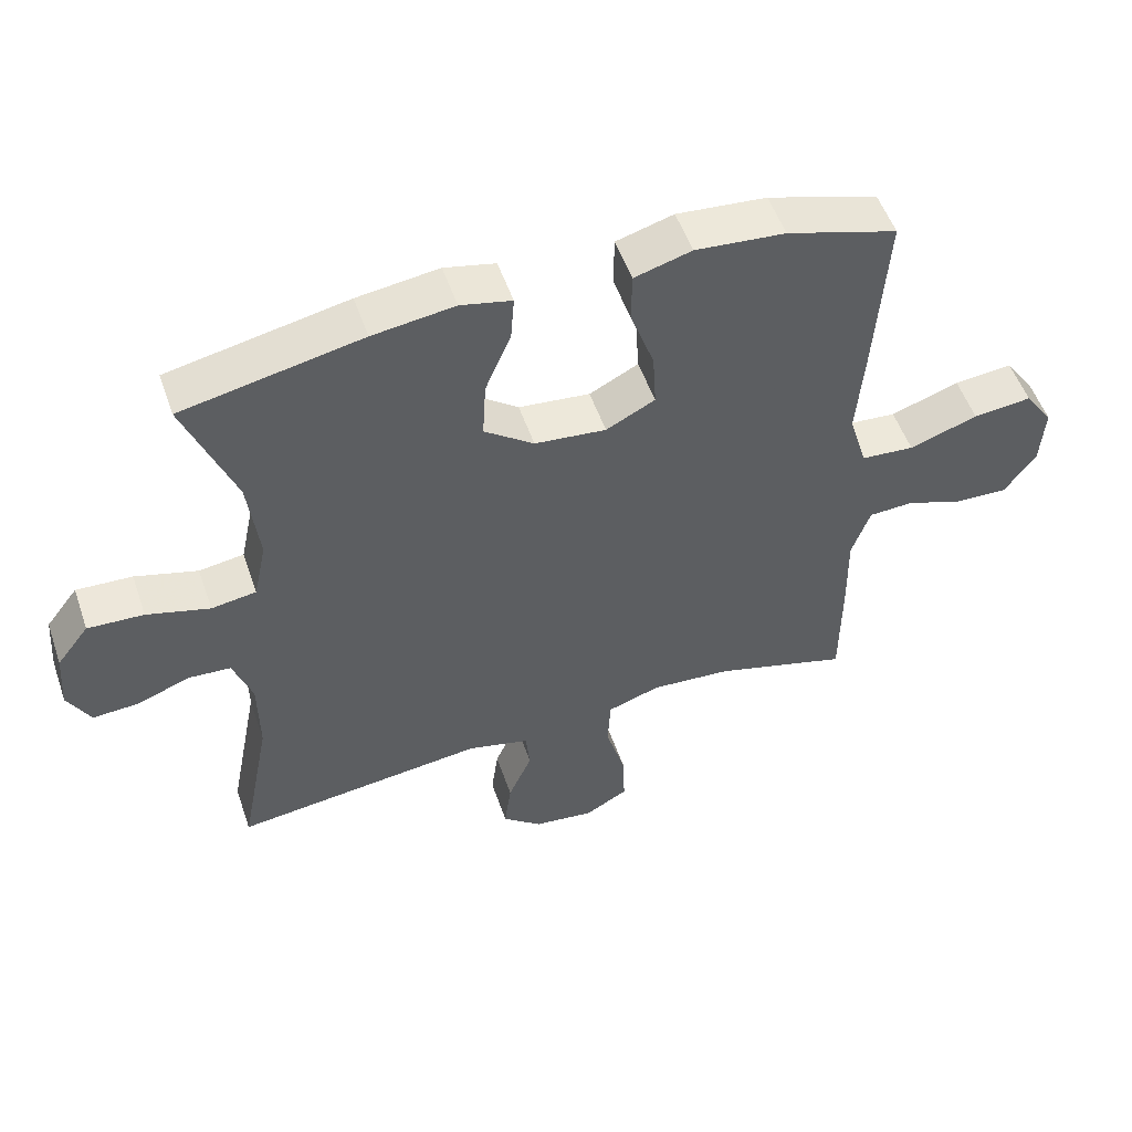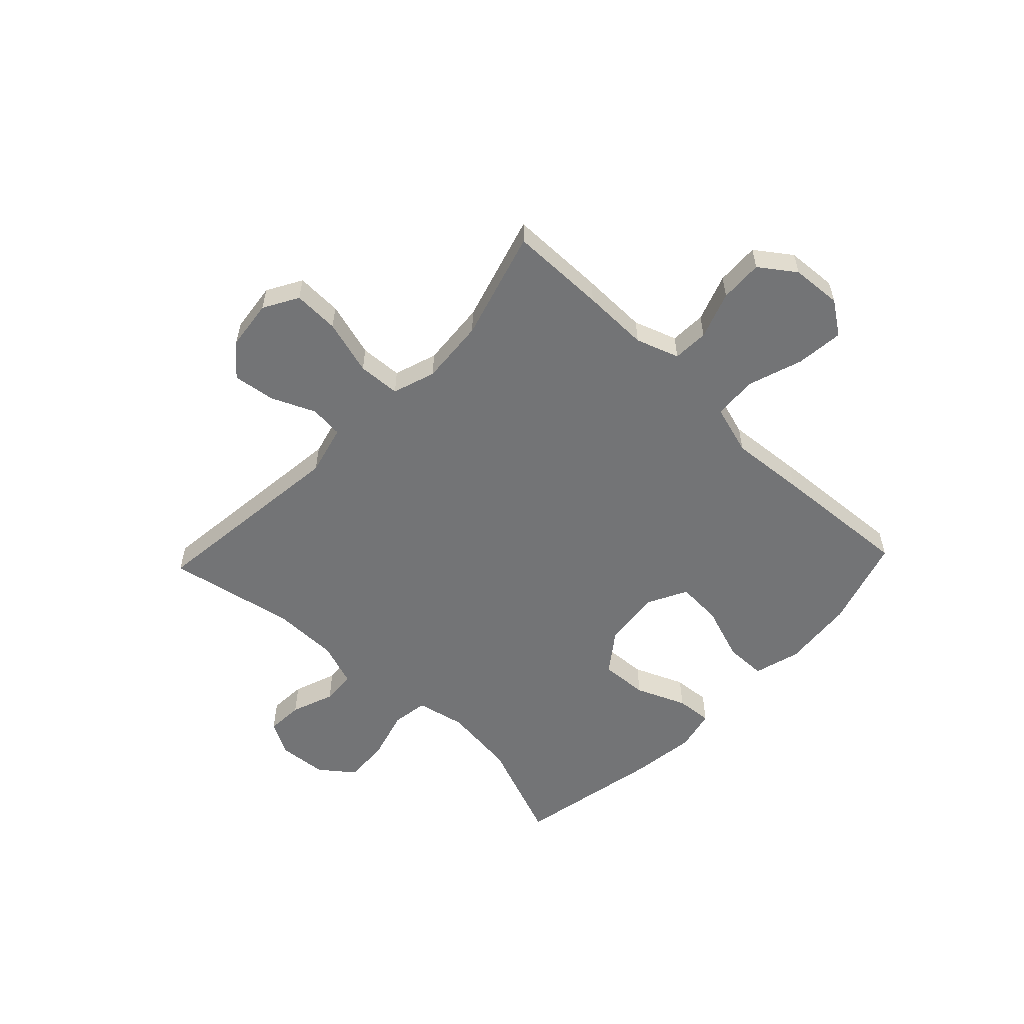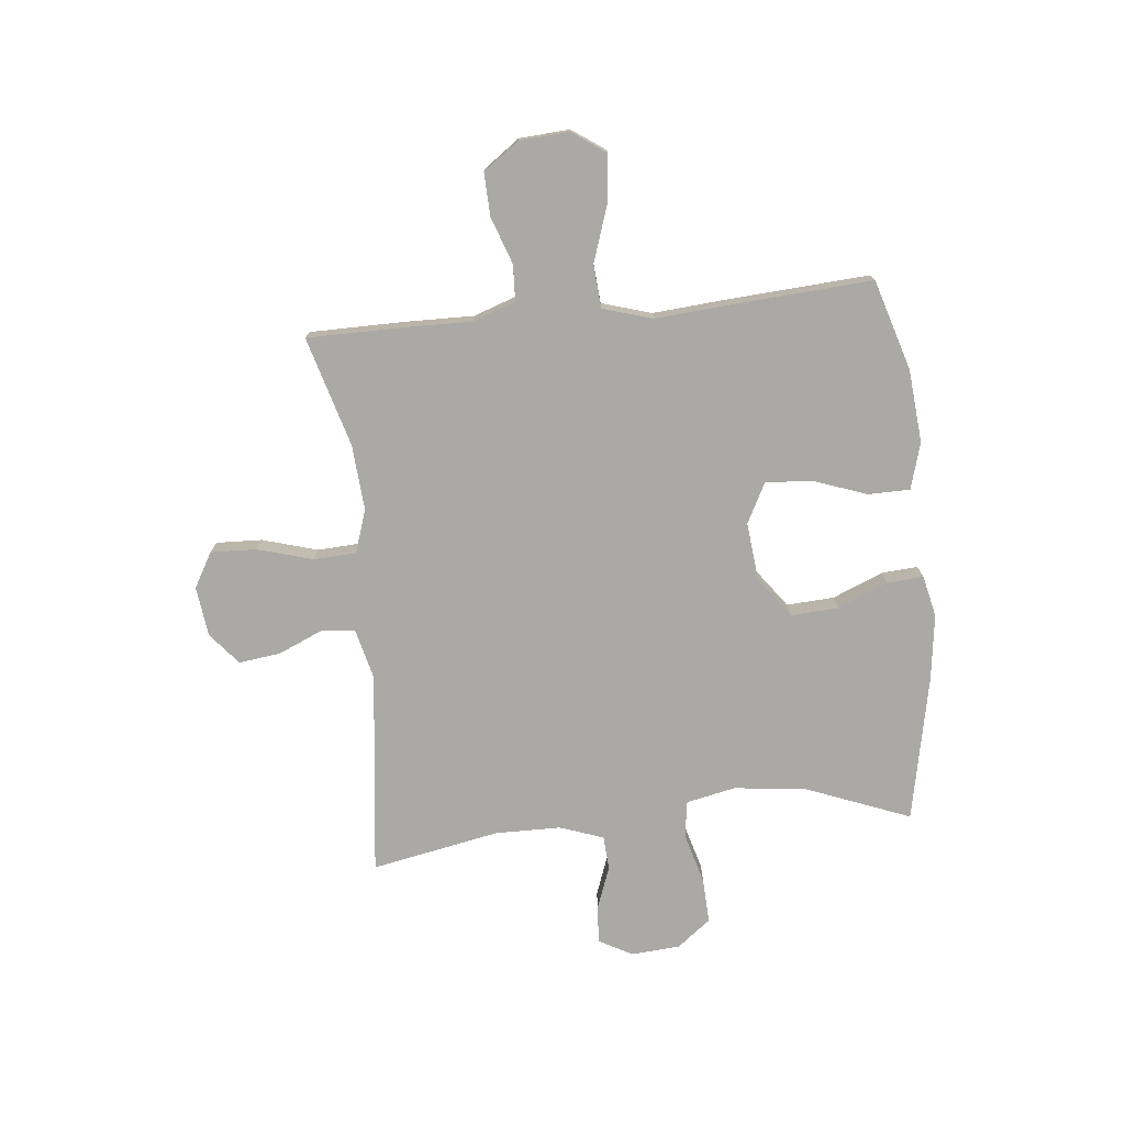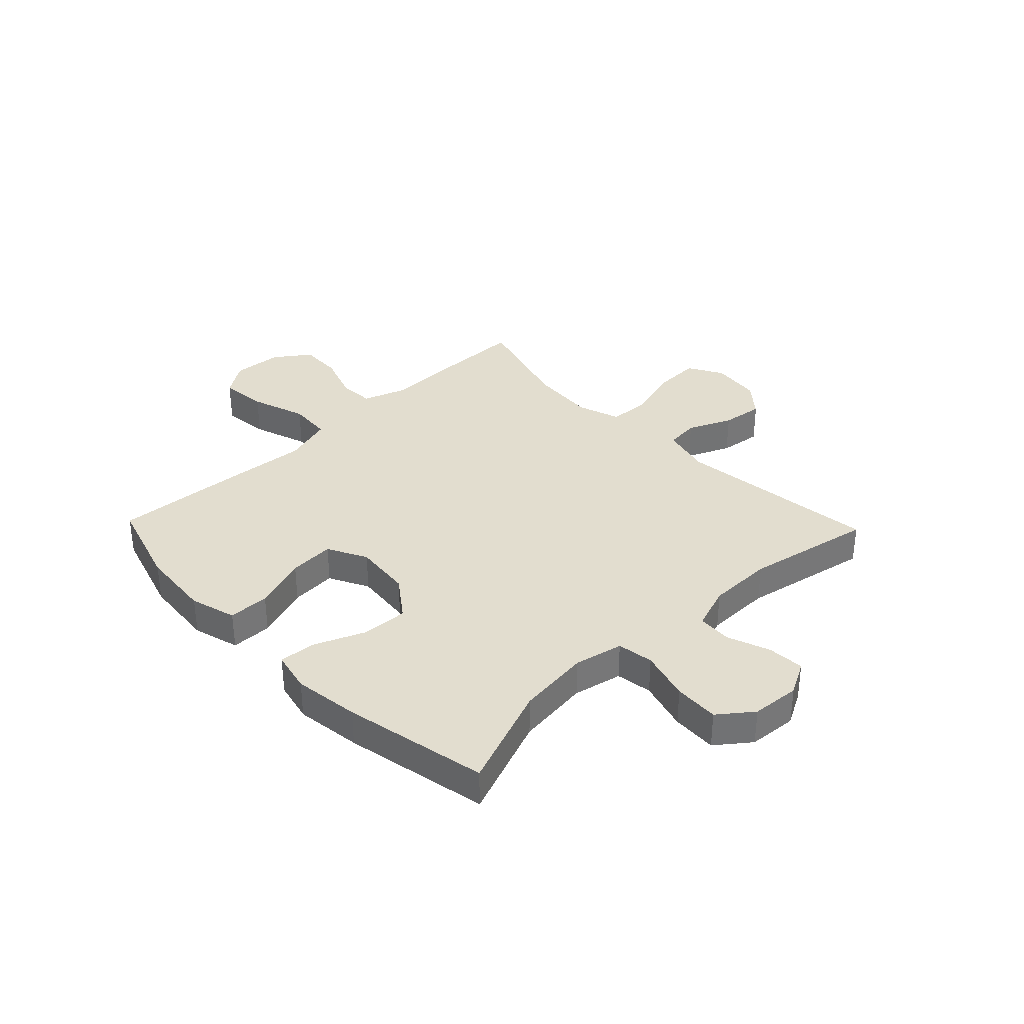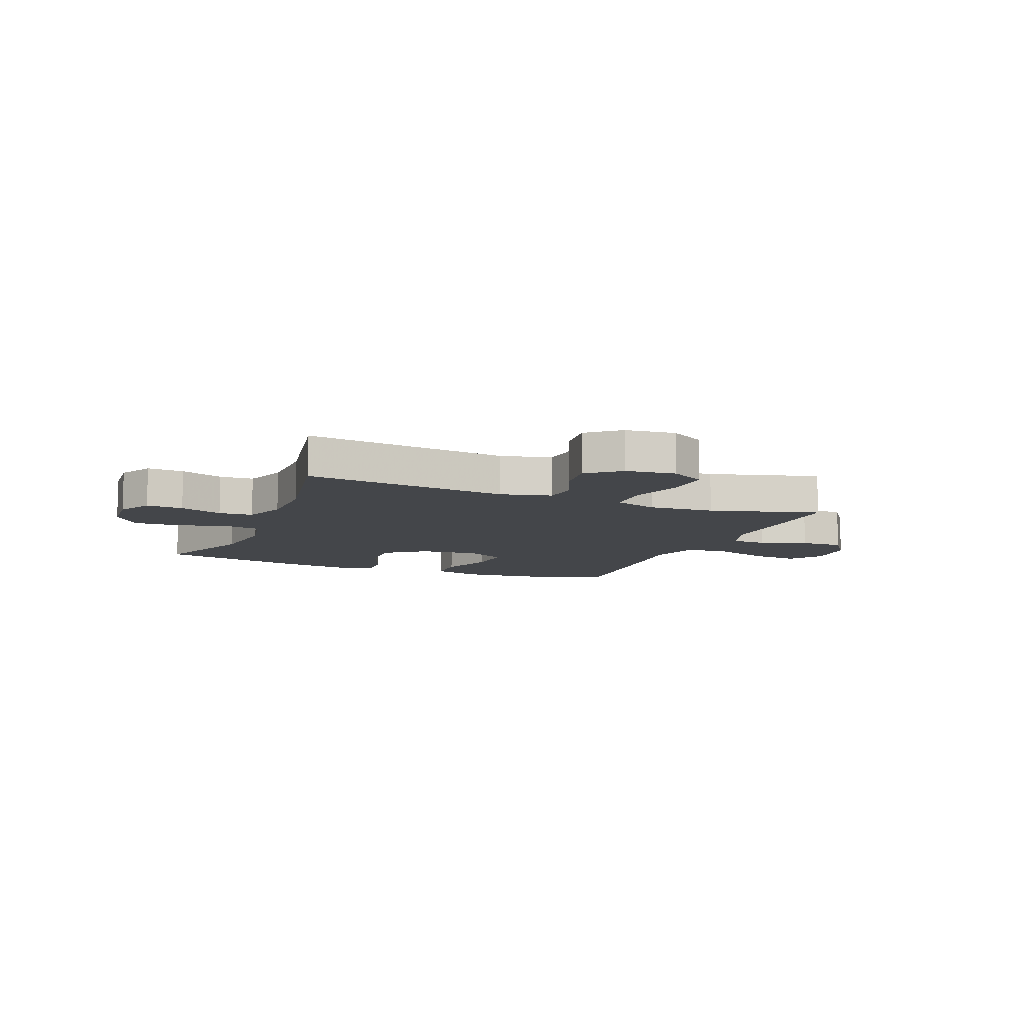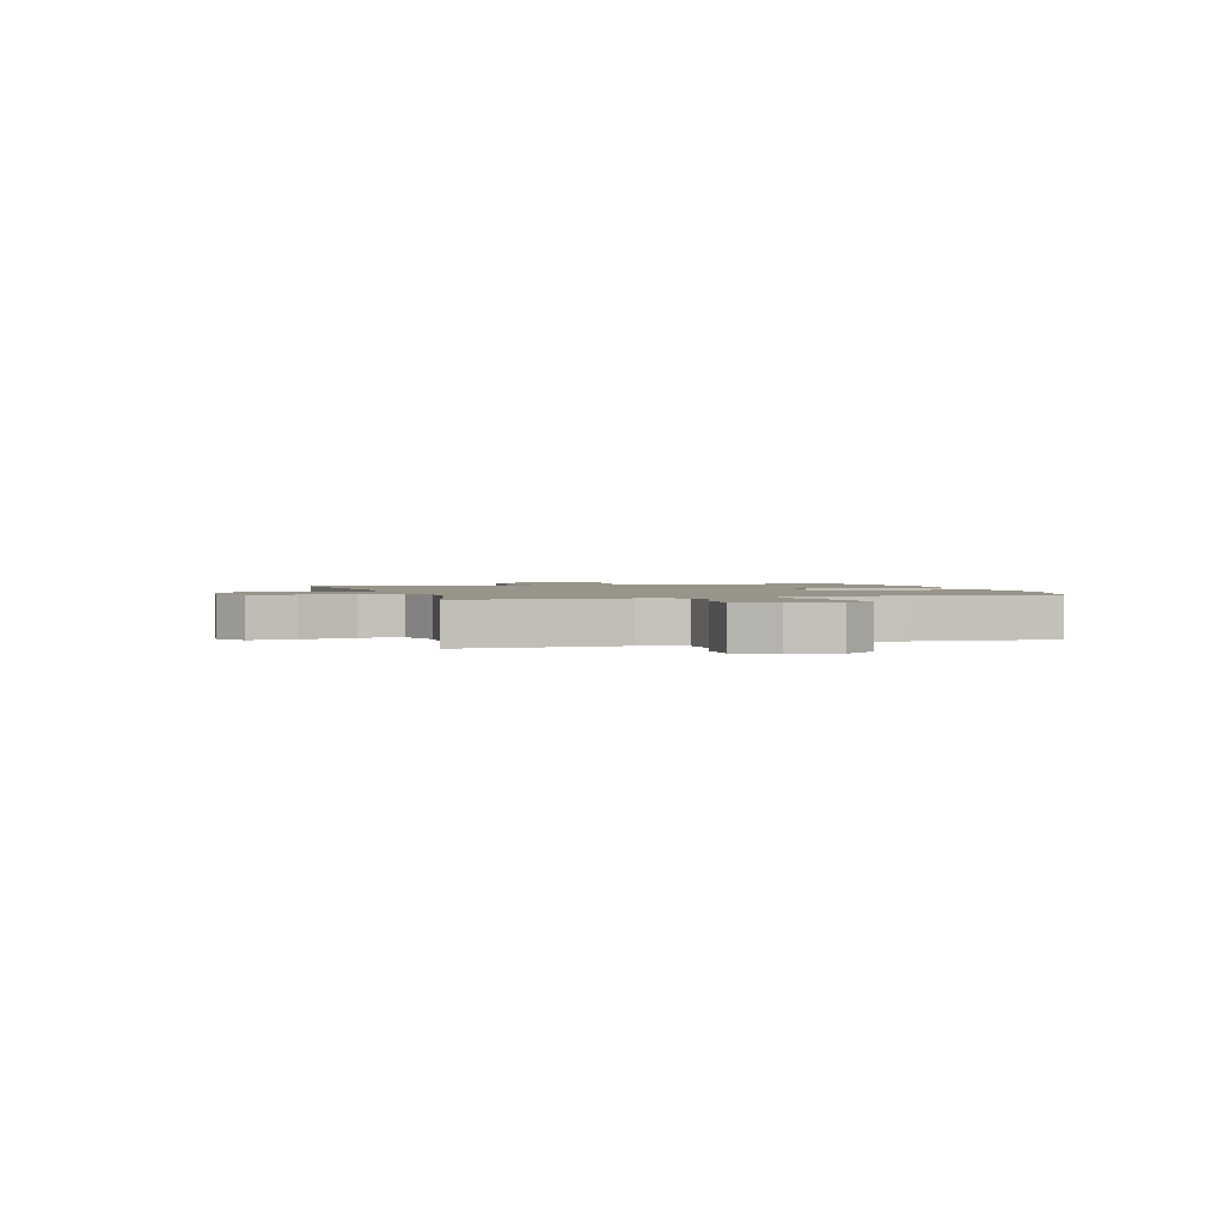
<metadata>
{"format":"obj","ext":"obj","renderer":"f3d","projection":"perspective","resolution":1024,"background":"white","views":[{"elev":52.8,"azim":161.1,"up":"+Z"},{"elev":-56.1,"azim":-133.5,"up":"+Y"},{"elev":-75.4,"azim":-84.2,"up":"+Y"},{"elev":35.0,"azim":46.2,"up":"+Y"},{"elev":-9.5,"azim":157.8,"up":"+Y"},{"elev":1.8,"azim":-107.8,"up":"+Y"}]}
</metadata>
<code>
v 0.5 0.07 0.5
v 0.427 0.07 0.313
v 0.411 0.07 0.18
v 0.43 0.07 0.091
v 0.496 0.07 0.081
v 0.588 0.07 0.107
v 0.67 0.07 0.111
v 0.717 0.07 0.05
v 0.724 0.07 -0.038
v 0.691 0.07 -0.099
v 0.624 0.07 -0.095
v 0.546 0.07 -0.066
v 0.484 0.07 -0.07
v 0.456 0.07 -0.149
v 0.455 0.07 -0.268
v 0.5 0.07 -0.5
v 0.13 0.07 -0.457
v 0.039 0.07 -0.48
v 0.033 0.07 -0.541
v 0.068 0.07 -0.621
v 0.078 0.07 -0.697
v 0.02 0.07 -0.745
v -0.07 0.07 -0.756
v -0.133 0.07 -0.72
v -0.13 0.07 -0.637
v -0.101 0.07 -0.537
v -0.105 0.07 -0.46
v -0.183 0.07 -0.434
v -0.302 0.07 -0.443
v -0.5 0.07 -0.5
v -0.501 0.07 -0.325
v -0.499 0.07 -0.205
v -0.526 0.07 -0.127
v -0.591 0.07 -0.124
v -0.676 0.07 -0.154
v -0.754 0.07 -0.157
v -0.8 0.07 -0.093
v -0.806 0.07 -0.002
v -0.764 0.07 0.058
v -0.678 0.07 0.049
v -0.577 0.07 0.015
v -0.499 0.07 0.021
v -0.472 0.07 0.111
v -0.483 0.07 0.247
v -0.5 0.07 0.5
v -0.337 0.07 0.55
v -0.205 0.07 0.562
v -0.121 0.07 0.538
v -0.12 0.07 0.463
v -0.155 0.07 0.364
v -0.16 0.07 0.281
v -0.088 0.07 0.244
v 0.017 0.07 0.255
v 0.09 0.07 0.309
v 0.085 0.07 0.395
v 0.047 0.07 0.486
v 0.042 0.07 0.552
v 0.117 0.07 0.569
v 0.237 0.07 0.553
v 0.5 0 0.5
v 0.427 0 0.313
v 0.411 0 0.18
v 0.43 0 0.091
v 0.496 0 0.081
v 0.588 0 0.107
v 0.67 0 0.111
v 0.717 0 0.05
v 0.724 0 -0.038
v 0.691 0 -0.099
v 0.624 0 -0.095
v 0.546 0 -0.066
v 0.484 0 -0.07
v 0.456 0 -0.149
v 0.455 0 -0.268
v 0.5 0 -0.5
v 0.13 0 -0.457
v 0.039 0 -0.48
v 0.033 0 -0.541
v 0.068 0 -0.621
v 0.078 0 -0.697
v 0.02 0 -0.745
v -0.07 0 -0.756
v -0.133 0 -0.72
v -0.13 0 -0.637
v -0.101 0 -0.537
v -0.105 0 -0.46
v -0.183 0 -0.434
v -0.302 0 -0.443
v -0.5 0 -0.5
v -0.501 0 -0.325
v -0.499 0 -0.205
v -0.526 0 -0.127
v -0.591 0 -0.124
v -0.676 0 -0.154
v -0.754 0 -0.157
v -0.8 0 -0.093
v -0.806 0 -0.002
v -0.764 0 0.058
v -0.678 0 0.049
v -0.577 0 0.015
v -0.499 0 0.021
v -0.472 0 0.111
v -0.483 0 0.247
v -0.5 0 0.5
v -0.337 0 0.55
v -0.205 0 0.562
v -0.121 0 0.538
v -0.12 0 0.463
v -0.155 0 0.364
v -0.16 0 0.281
v -0.088 0 0.244
v 0.017 0 0.255
v 0.09 0 0.309
v 0.085 0 0.395
v 0.047 0 0.486
v 0.042 0 0.552
v 0.117 0 0.569
v 0.237 0 0.553
f 59 1 2
f 58 59 2
f 57 58 2
f 56 57 2
f 55 56 2
f 54 55 2 3
f 53 54 3 4
f 52 53 4
f 48 49 50
f 47 48 50
f 46 47 50
f 45 46 50
f 44 45 50
f 43 44 50
f 42 43 50 51
f 39 40 41
f 38 39 41
f 37 38 41
f 36 37 41
f 35 36 41
f 34 35 41
f 33 34 41 42
f 42 51 52
f 33 42 52
f 32 33 52
f 32 52 4
f 31 32 4
f 30 31 4
f 29 30 4
f 24 25 26
f 23 24 26
f 22 23 26
f 21 22 26
f 20 21 26
f 19 20 26
f 18 19 26 27
f 17 18 27 28
f 15 16 17
f 14 15 17 28
f 10 11 12
f 9 10 12
f 8 9 12
f 7 8 12
f 6 7 12
f 5 6 12
f 5 12 13
f 14 28 29
f 13 14 29
f 5 13 29
f 4 5 29
f 61 60 118
f 61 118 117
f 61 117 116
f 61 116 115
f 61 115 114
f 62 61 114 113
f 63 62 113 112
f 63 112 111
f 109 108 107
f 109 107 106
f 109 106 105
f 109 105 104
f 109 104 103
f 109 103 102
f 110 109 102 101
f 100 99 98
f 100 98 97
f 100 97 96
f 100 96 95
f 100 95 94
f 100 94 93
f 101 100 93 92
f 111 110 101
f 111 101 92
f 111 92 91
f 63 111 91
f 63 91 90
f 63 90 89
f 63 89 88
f 85 84 83
f 85 83 82
f 85 82 81
f 85 81 80
f 85 80 79
f 85 79 78
f 86 85 78 77
f 87 86 77 76
f 76 75 74
f 87 76 74 73
f 71 70 69
f 71 69 68
f 71 68 67
f 71 67 66
f 71 66 65
f 71 65 64
f 72 71 64
f 88 87 73
f 88 73 72
f 88 72 64
f 88 64 63
f 1 60 61 2
f 2 61 62 3
f 3 62 63 4
f 4 63 64 5
f 5 64 65 6
f 6 65 66 7
f 7 66 67 8
f 8 67 68 9
f 9 68 69 10
f 10 69 70 11
f 11 70 71 12
f 12 71 72 13
f 13 72 73 14
f 14 73 74 15
f 15 74 75 16
f 16 75 76 17
f 17 76 77 18
f 18 77 78 19
f 19 78 79 20
f 20 79 80 21
f 21 80 81 22
f 22 81 82 23
f 23 82 83 24
f 24 83 84 25
f 25 84 85 26
f 26 85 86 27
f 27 86 87 28
f 28 87 88 29
f 29 88 89 30
f 30 89 90 31
f 31 90 91 32
f 32 91 92 33
f 33 92 93 34
f 34 93 94 35
f 35 94 95 36
f 36 95 96 37
f 37 96 97 38
f 38 97 98 39
f 39 98 99 40
f 40 99 100 41
f 41 100 101 42
f 42 101 102 43
f 43 102 103 44
f 44 103 104 45
f 45 104 105 46
f 46 105 106 47
f 47 106 107 48
f 48 107 108 49
f 49 108 109 50
f 50 109 110 51
f 51 110 111 52
f 52 111 112 53
f 53 112 113 54
f 54 113 114 55
f 55 114 115 56
f 56 115 116 57
f 57 116 117 58
f 58 117 118 59
f 59 118 60 1

</code>
